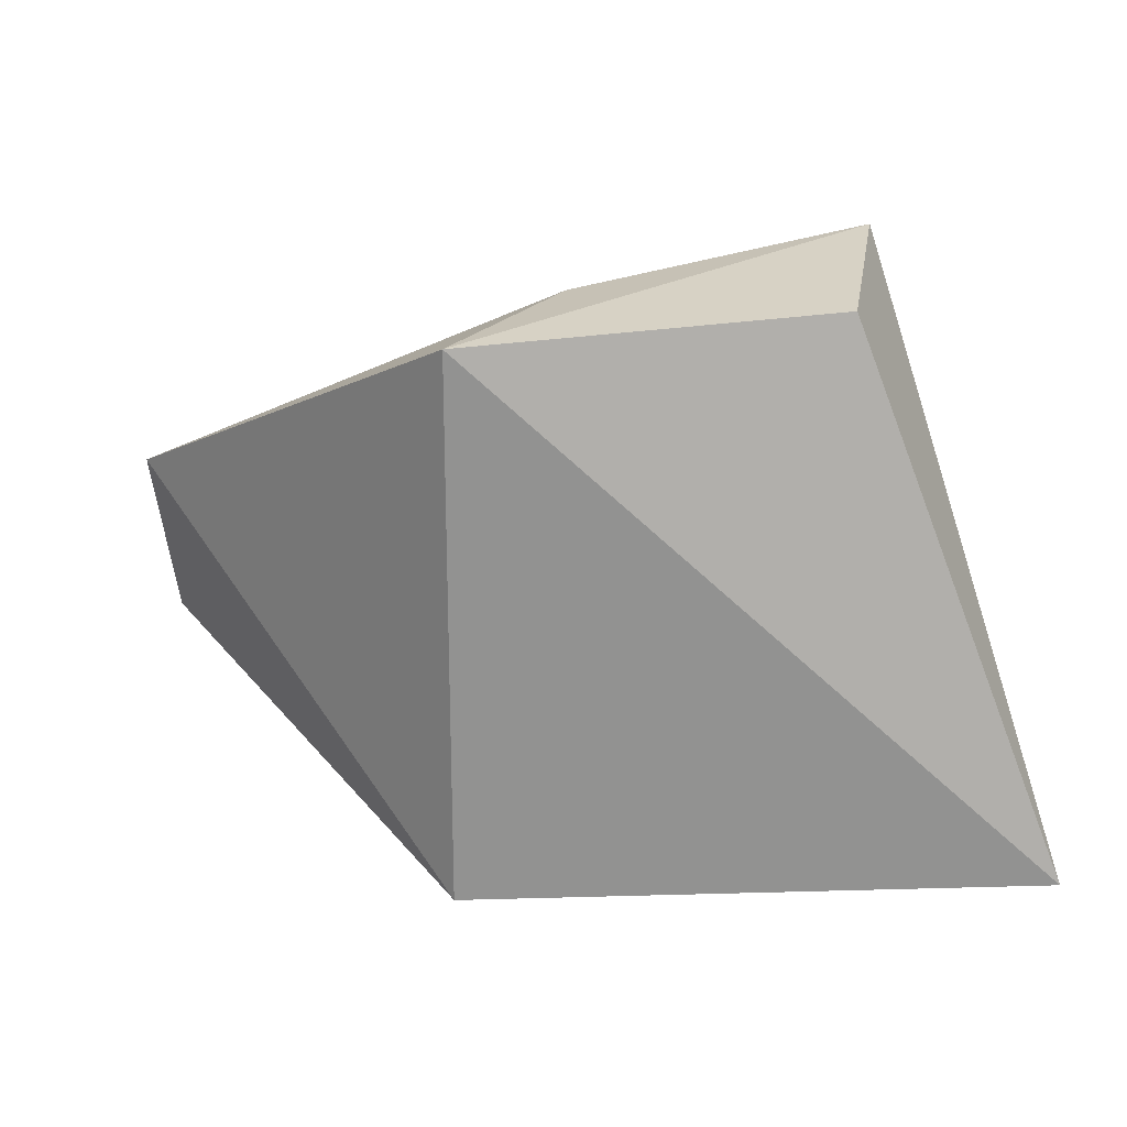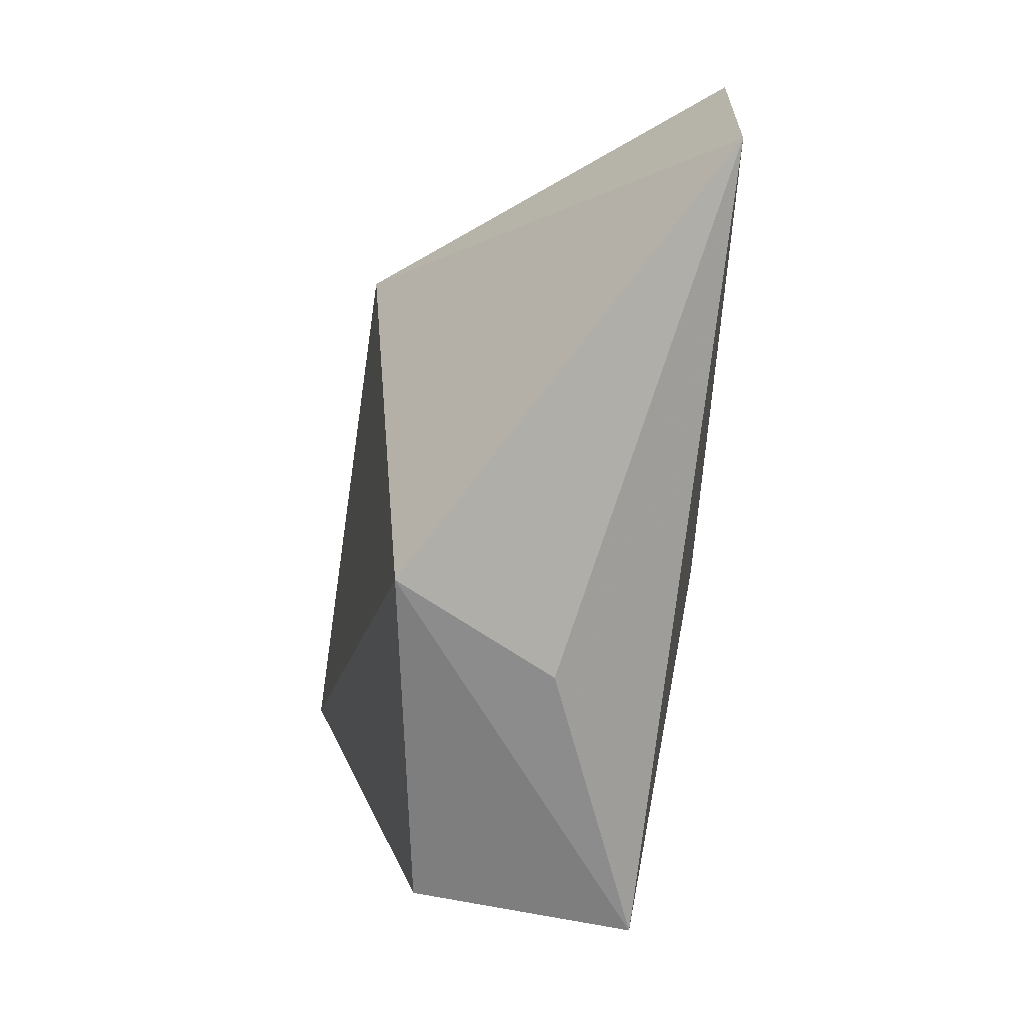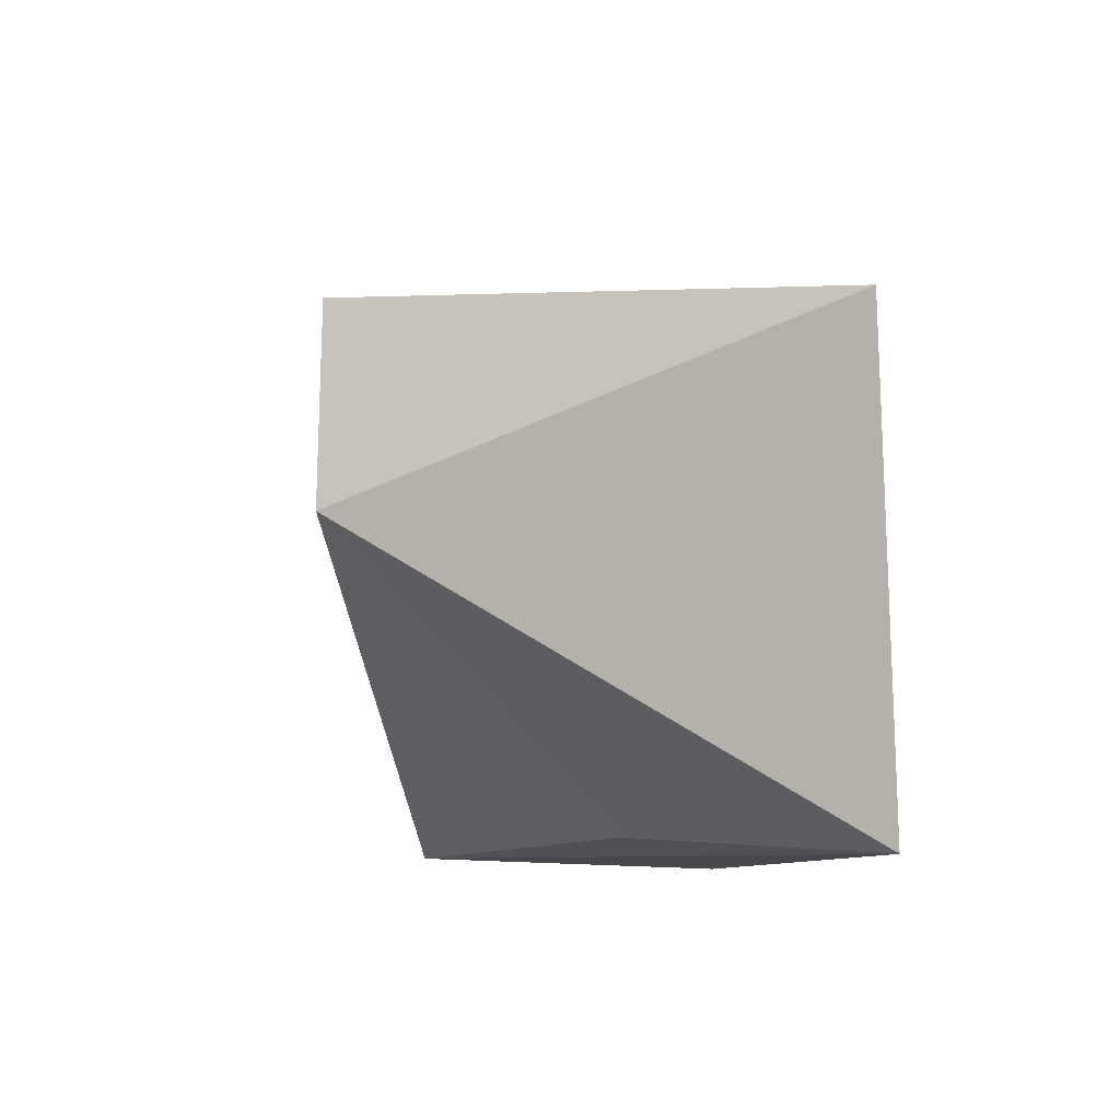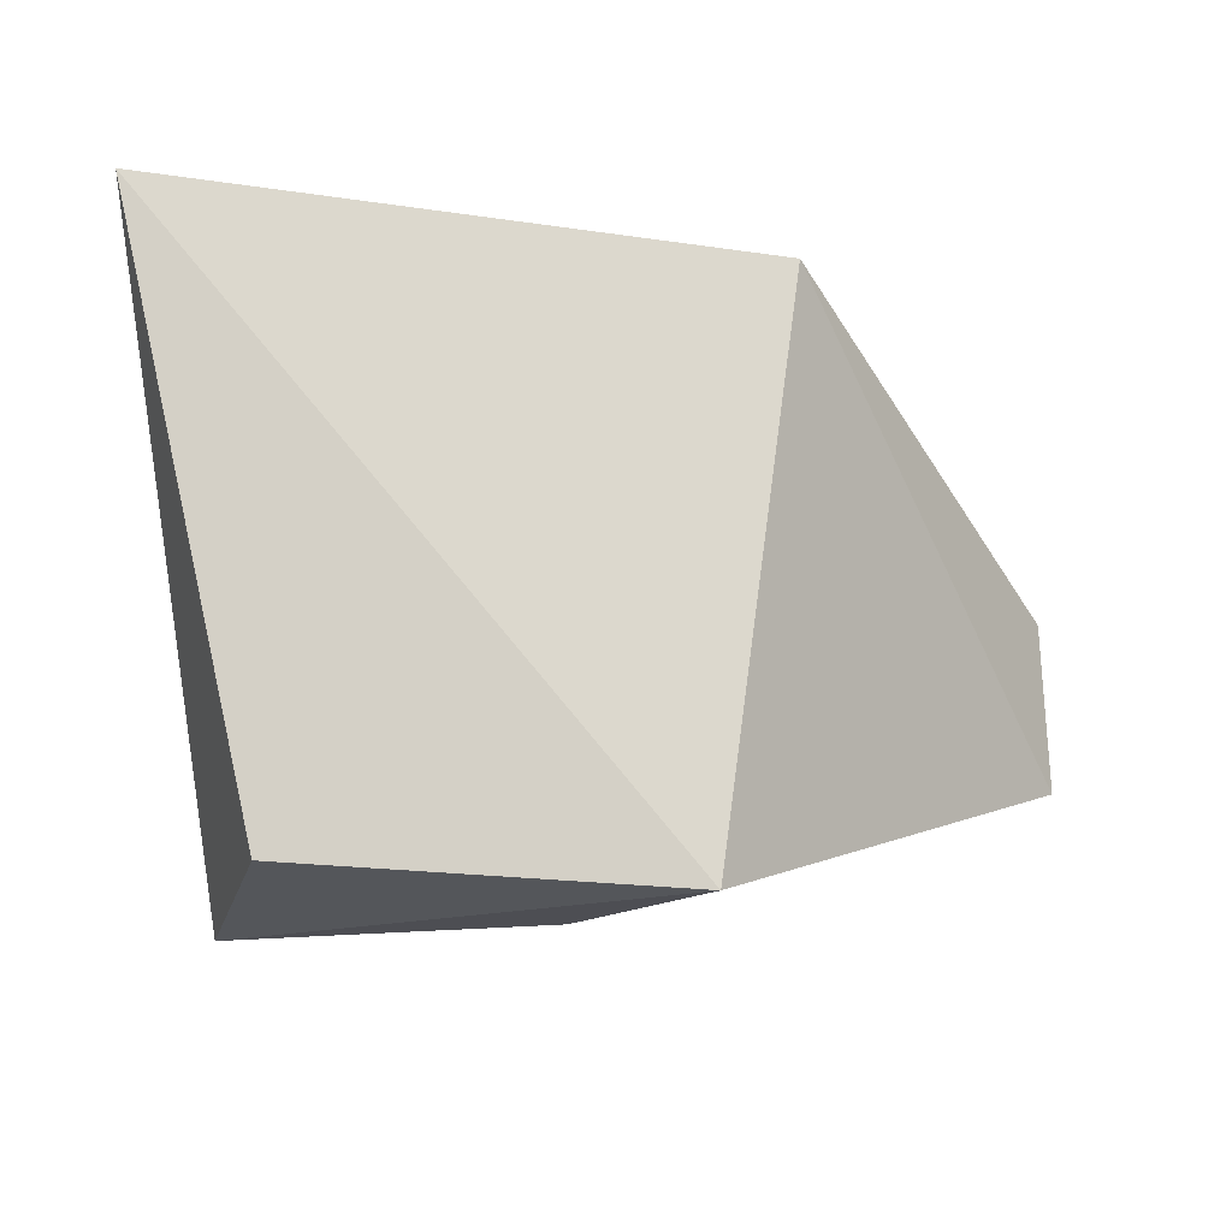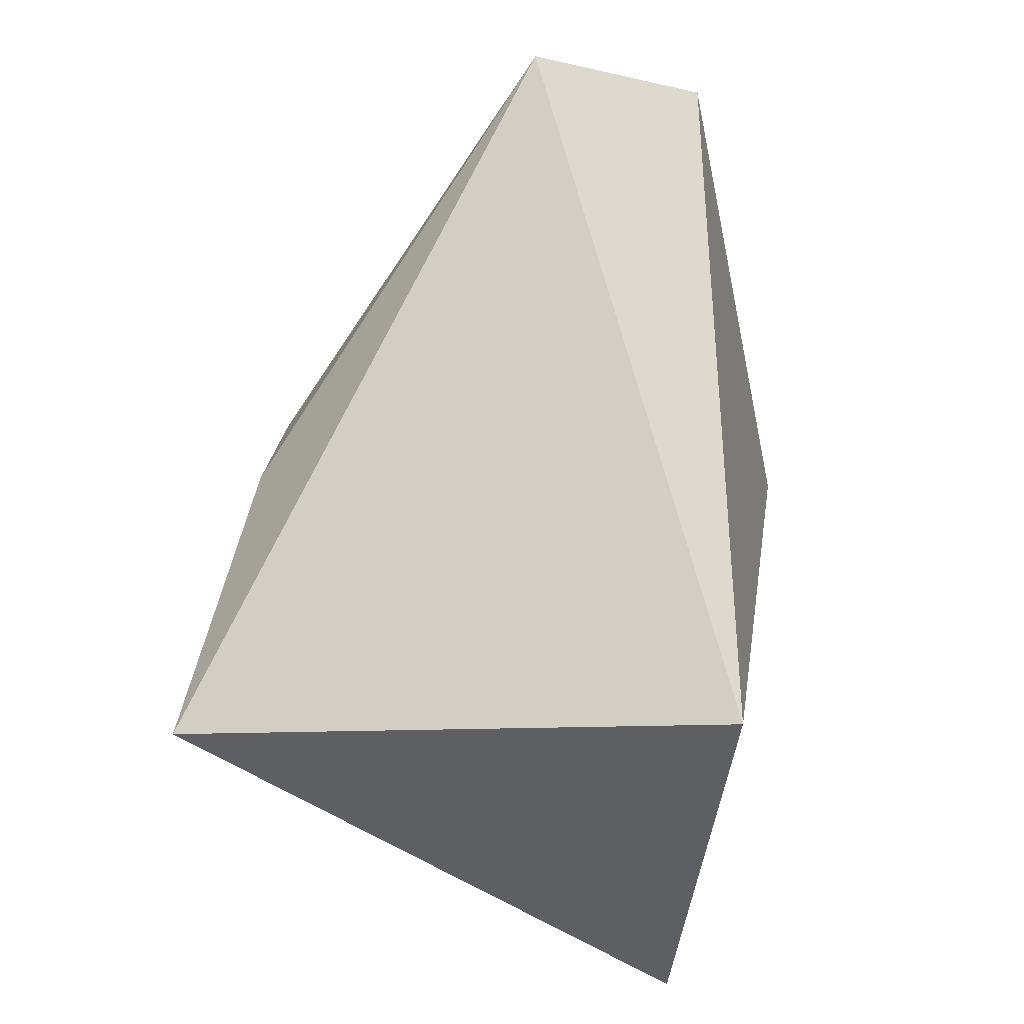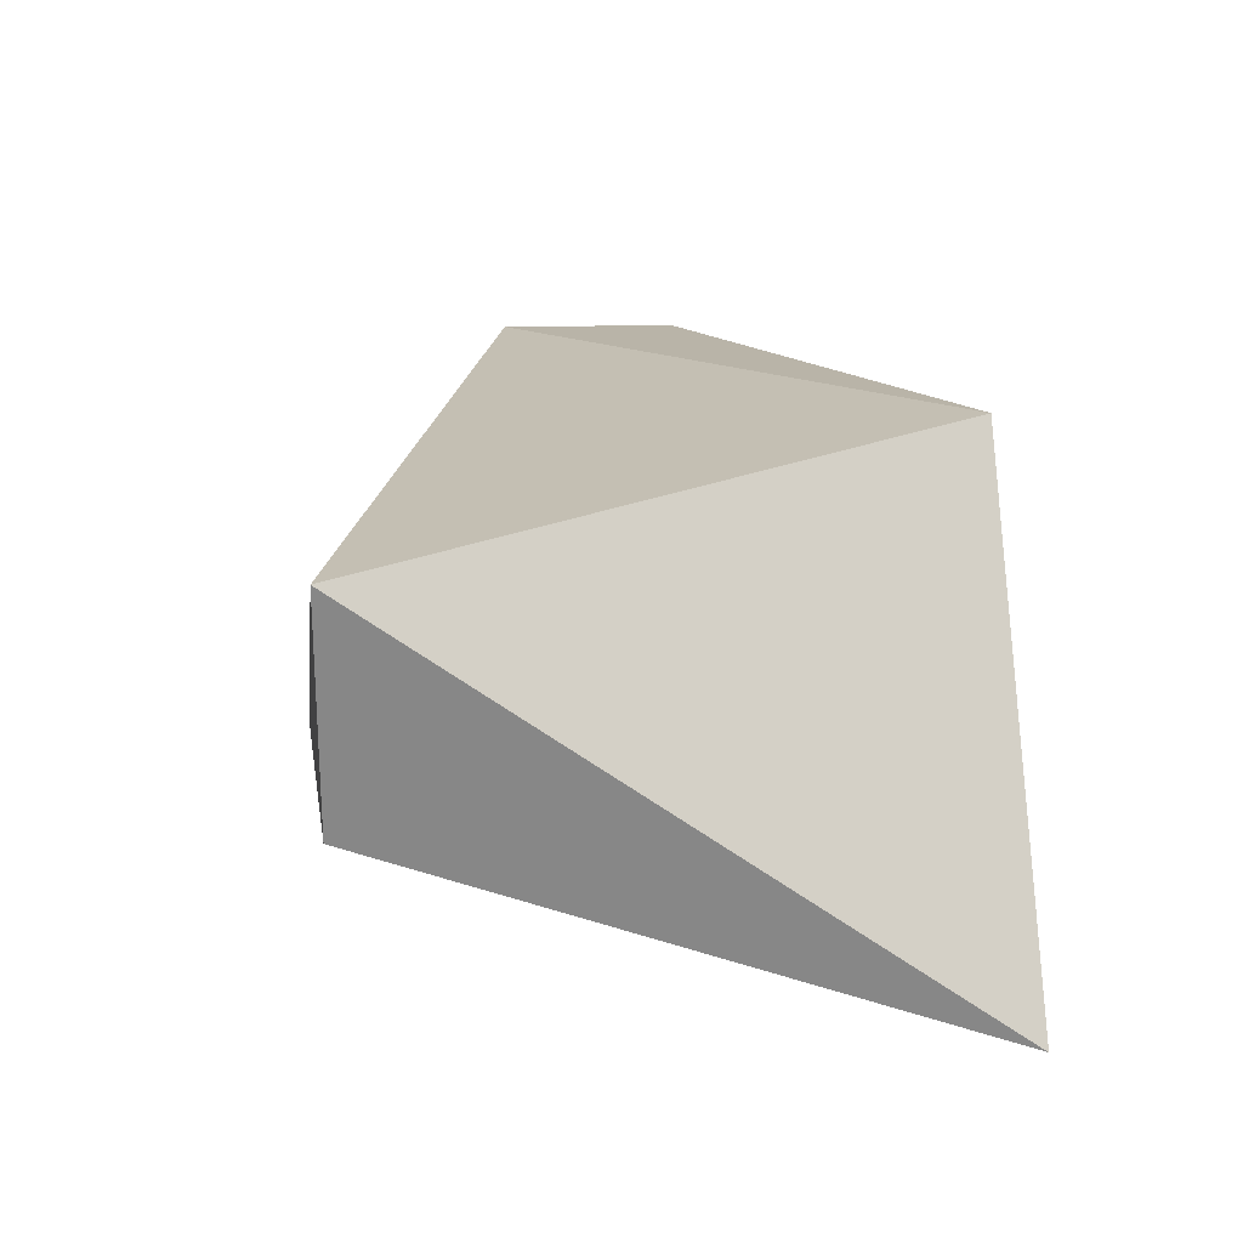
<metadata>
{"format":"obj","ext":"obj","renderer":"f3d","projection":"perspective","resolution":1024,"background":"white","views":[{"elev":-62.5,"azim":-172.7,"up":"+Y"},{"elev":-62.7,"azim":87.9,"up":"+Z"},{"elev":-14.8,"azim":137.3,"up":"+Z"},{"elev":-24.0,"azim":-5.9,"up":"+Z"},{"elev":74.2,"azim":-76.7,"up":"+Y"},{"elev":15.9,"azim":-95.8,"up":"+Y"}]}
</metadata>
<code>
v -0.04641 0.06143 0.03623
v -0.02443 0.06045 0.03022
v -0.02437 0.06048 0.02431
v -0.0505 0.05822 0.01796
v -0.05393 0.04615 0.03652
v -0.03428 0.04839 0.03624
v -0.03671 0.05008 0.01737
v -0.04922 0.05081 0.01802
v -0.04039 0.0552 0.01787
f 1 2 3
f 1 3 4
f 5 1 4
f 6 2 1
f 6 1 5
f 6 3 2
f 7 6 5
f 7 3 6
f 8 7 5
f 8 5 4
f 8 4 7
f 9 7 4
f 9 4 3
f 9 3 7

</code>
